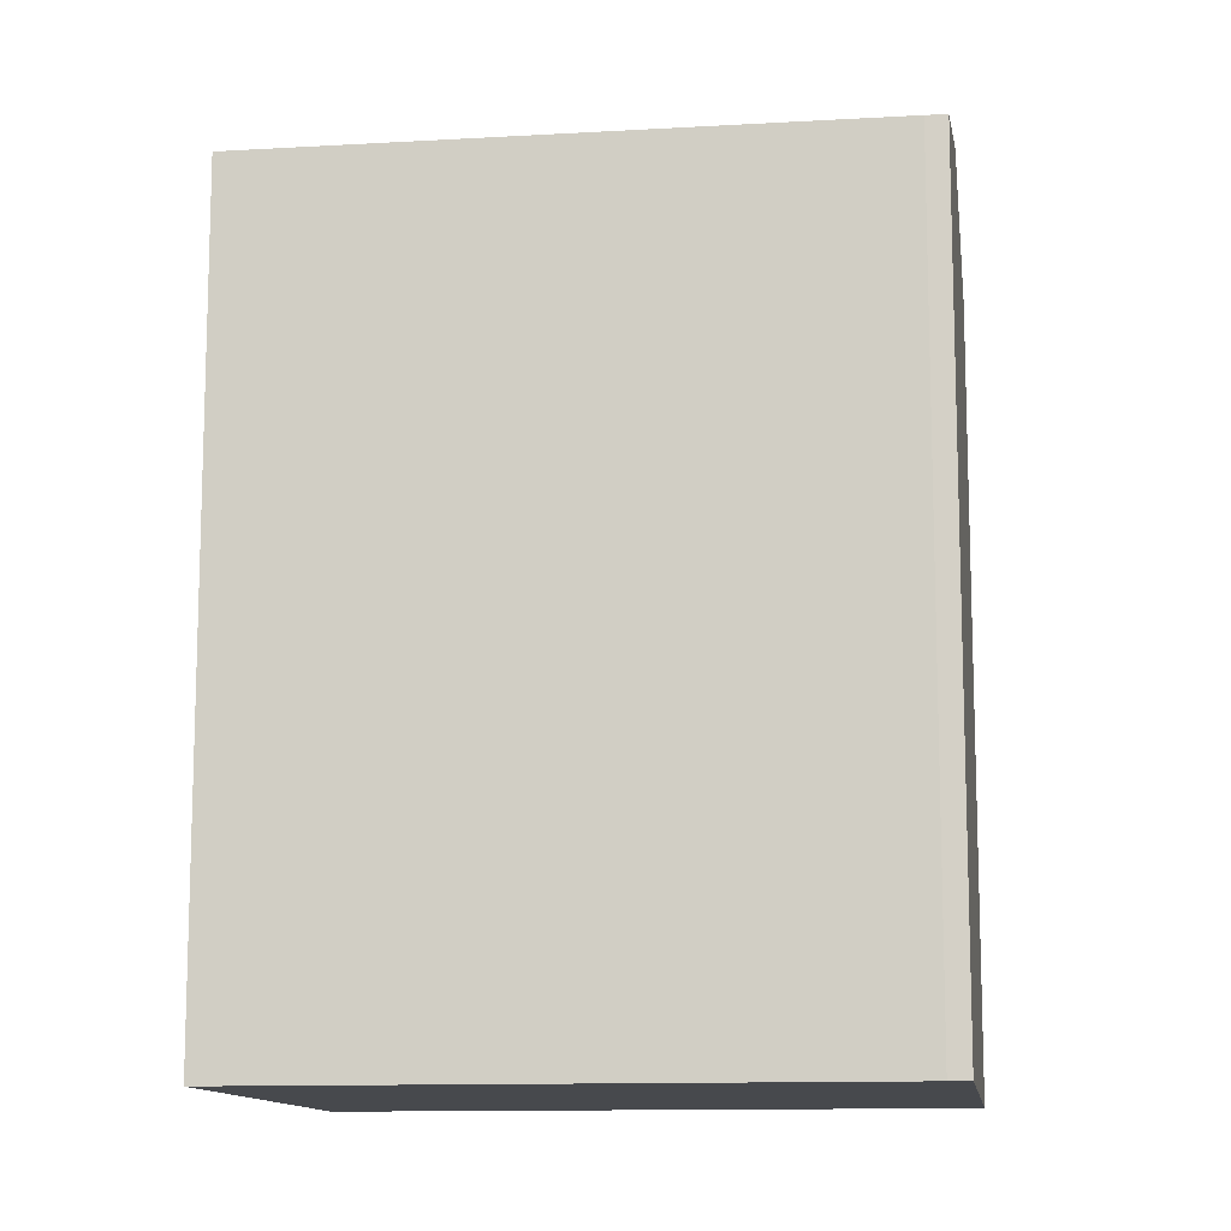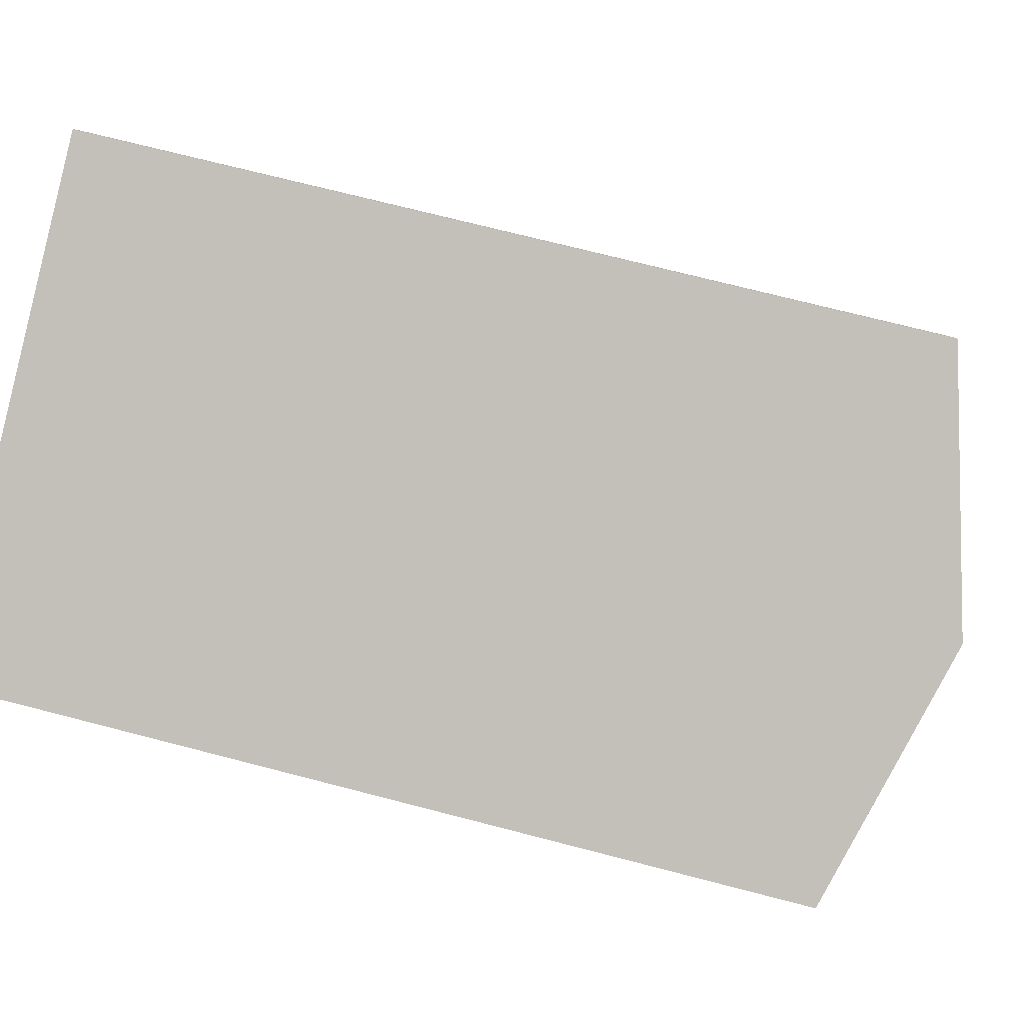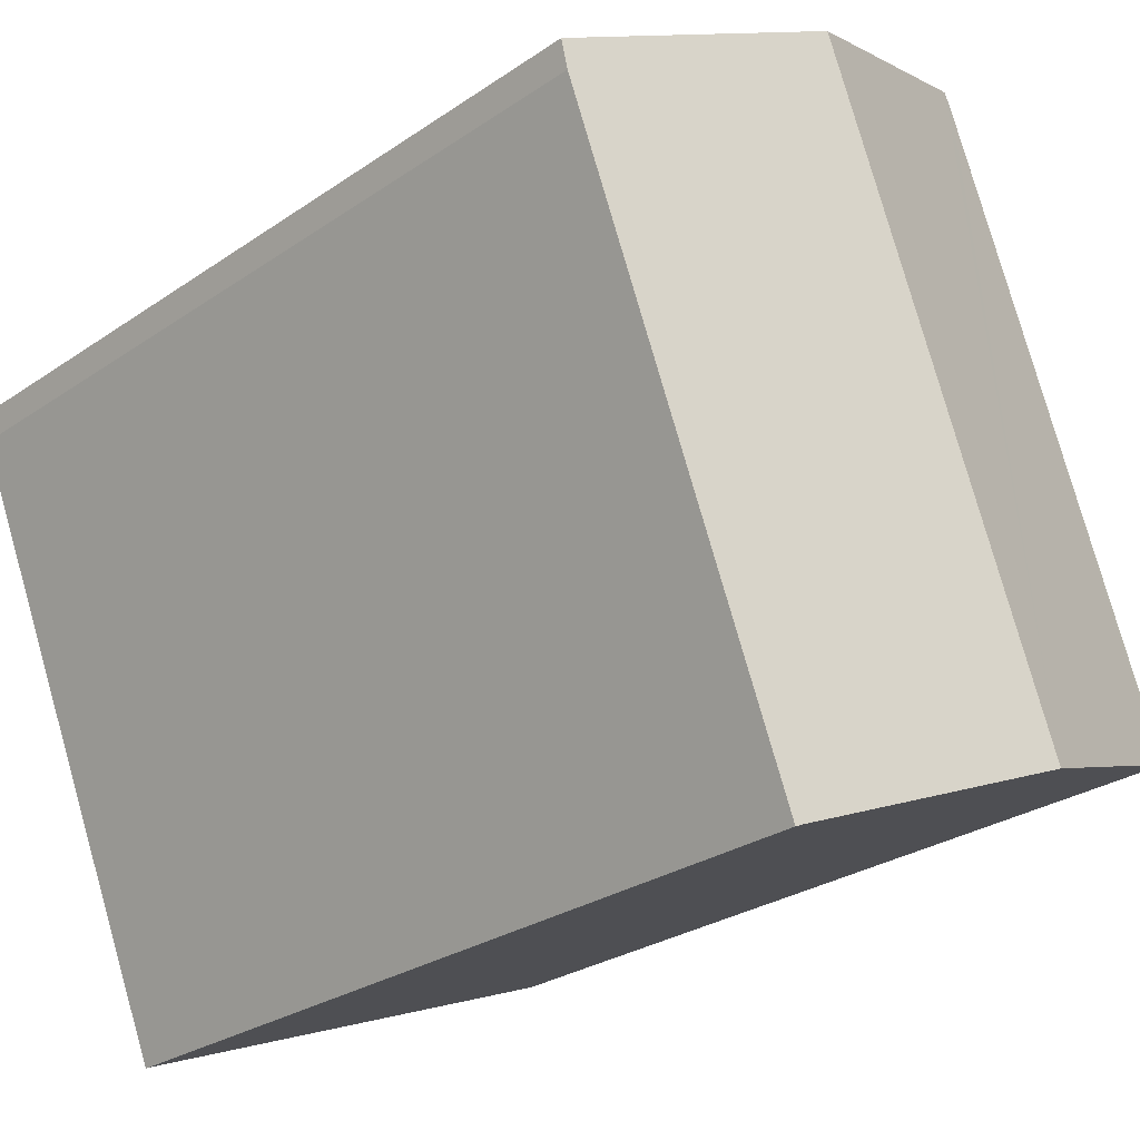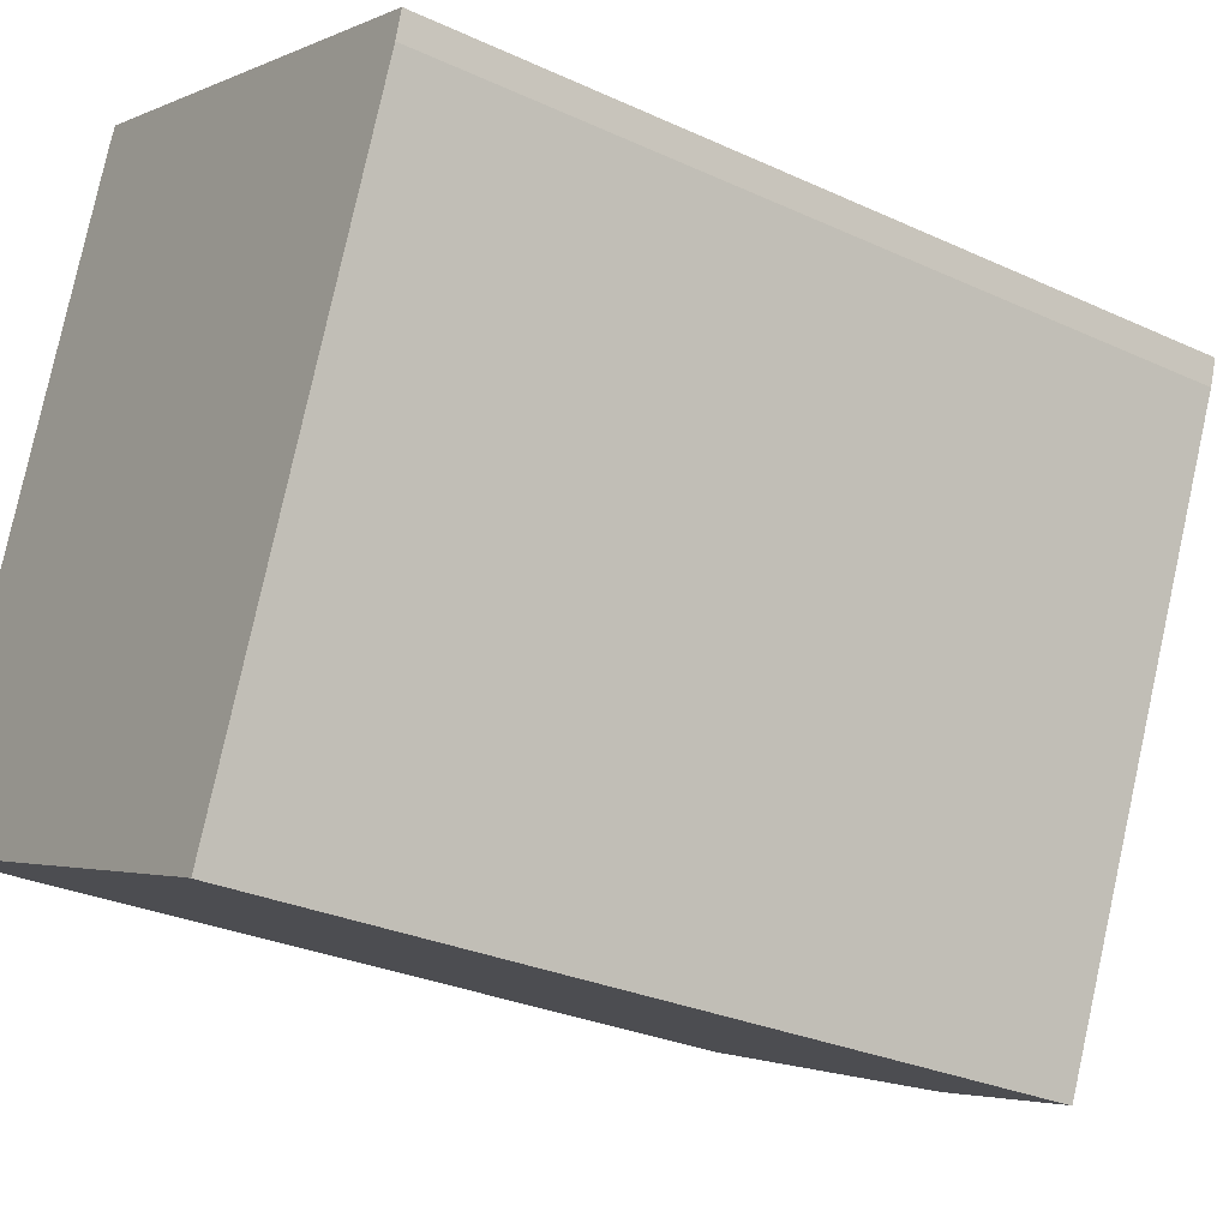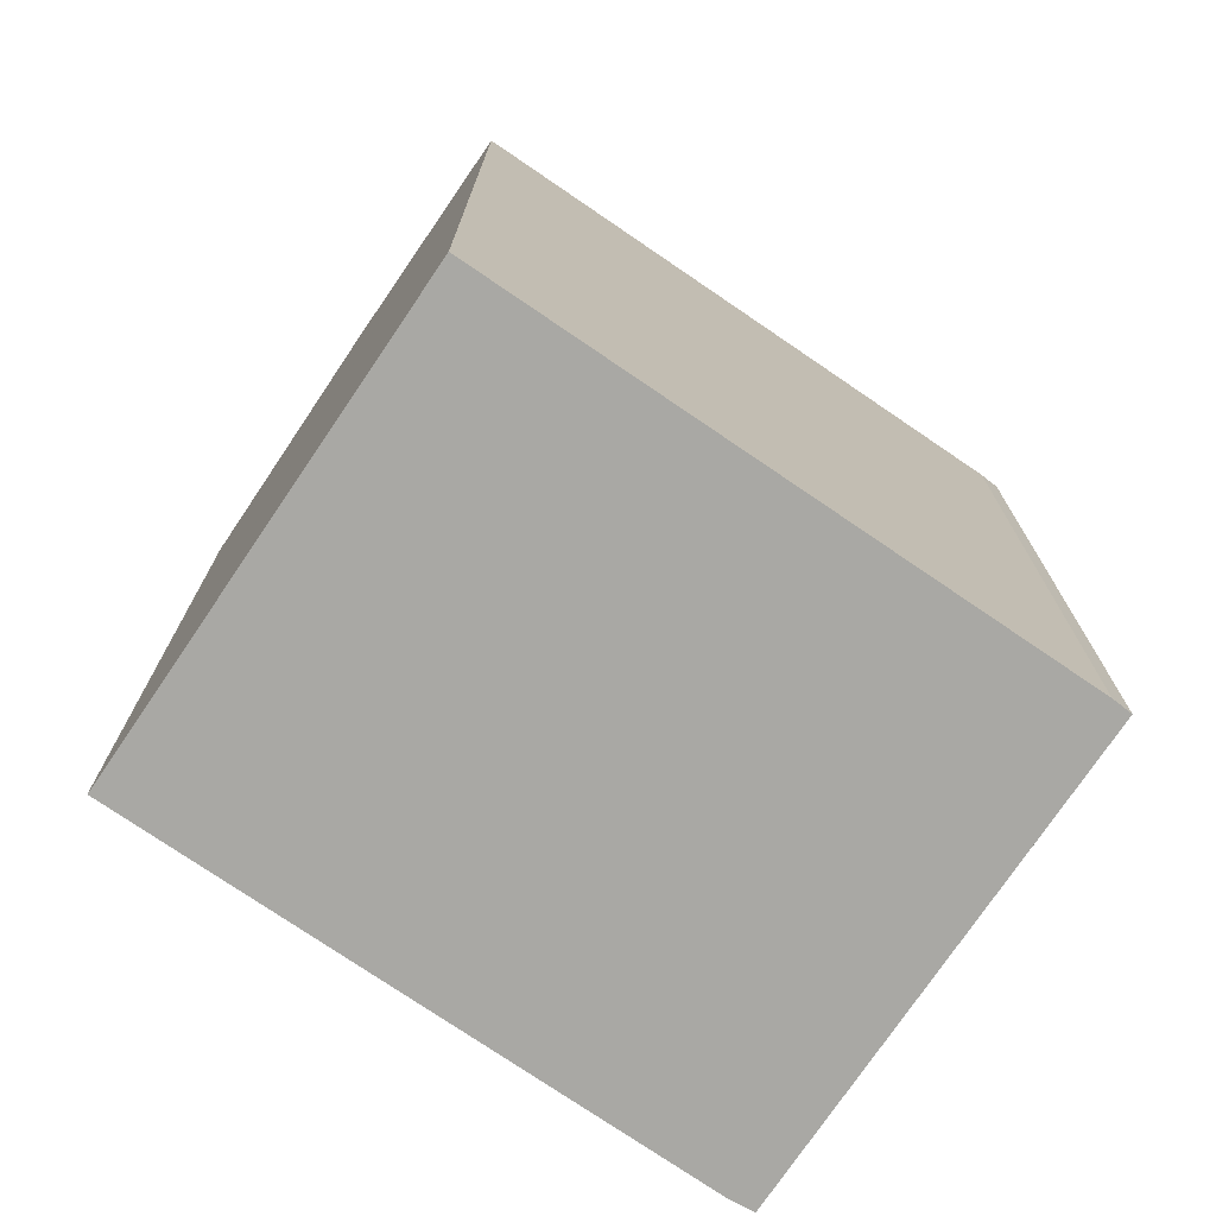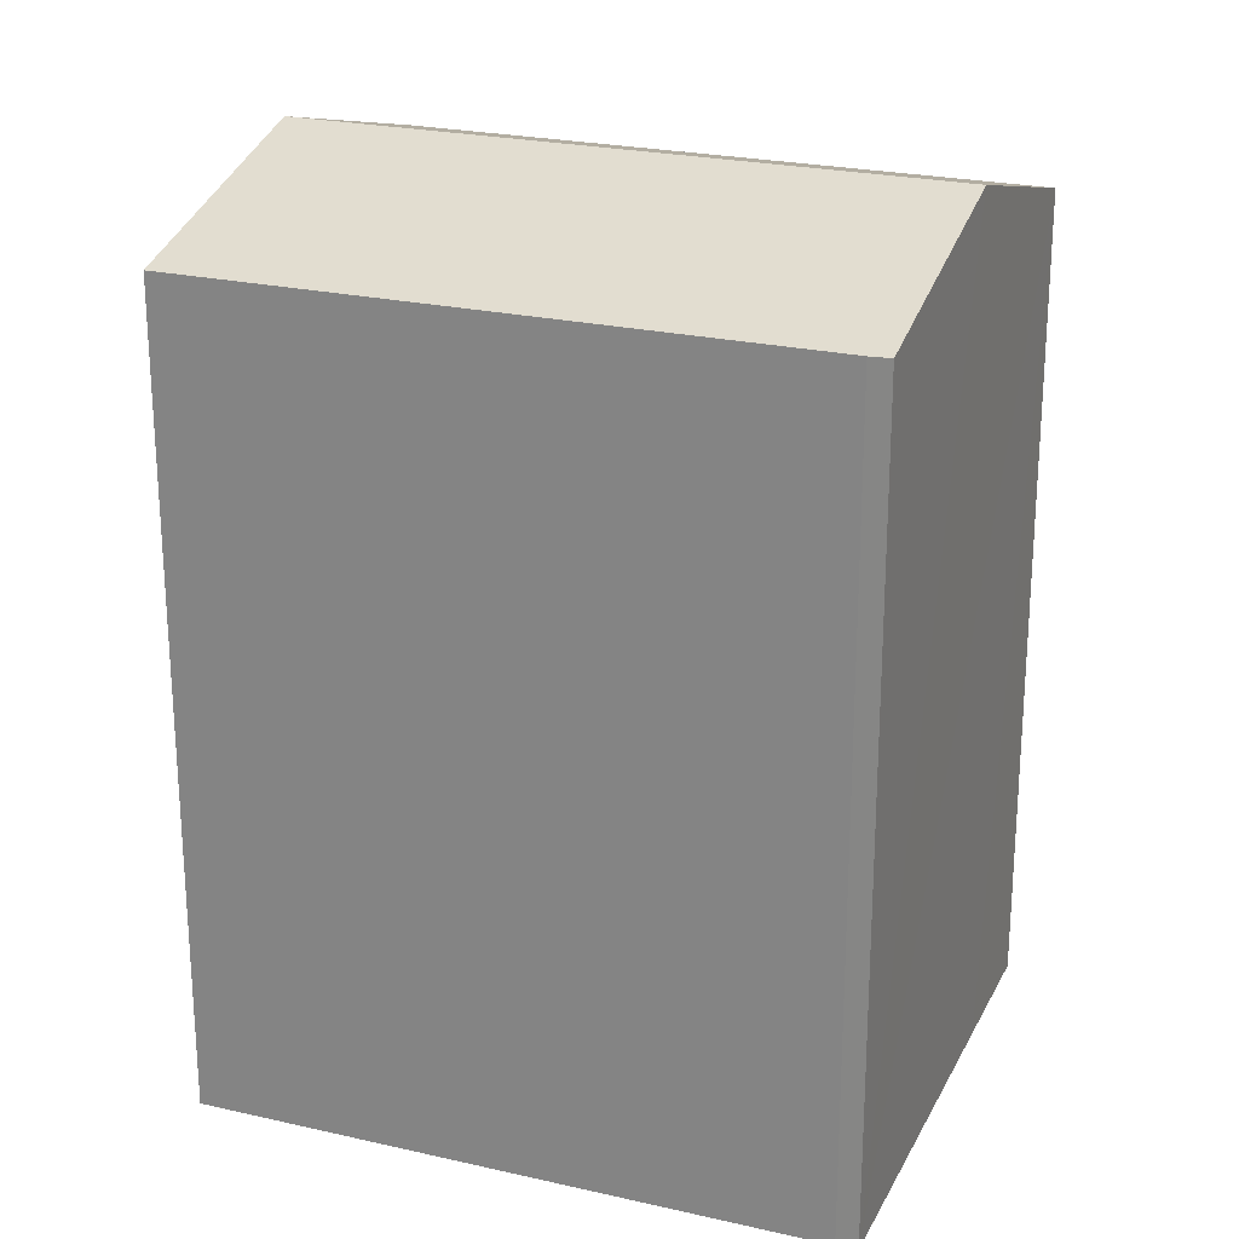
<metadata>
{"format":"obj","ext":"obj","renderer":"f3d","projection":"perspective","resolution":1024,"background":"white","views":[{"elev":-12.0,"azim":-60.3,"up":"+Y"},{"elev":70.7,"azim":104.6,"up":"+Z"},{"elev":-27.1,"azim":136.6,"up":"+Z"},{"elev":-28.2,"azim":55.0,"up":"+Z"},{"elev":-74.9,"azim":-102.4,"up":"+Y"},{"elev":23.7,"azim":-47.1,"up":"+Y"}]}
</metadata>
<code>
v  6.477 23.55 -2.585
v  6.442 21.71 15.95
v  12.88 23.55 13.4
v  6.201 21.7 15.44
v  0.201 21.76 -0.08
v  0 21.7 1.329e-15
v  12.7 21.77 -5.067
v  15.97 21.71 2.426
v  12.9 21.72 -5.155
v  19.11 21.7 10.15
v  19.31 21.72 10.85
v  15.84 22.7 12.22
v  12.7 3.103e-16 -5.067
v  12.9 3.157e-16 -5.155
v  0 0 0
v  6.477 1.583e-16 -2.585
v  0.201 4.899e-18 -0.08
v  6.201 -9.456e-16 15.44
v  6.442 -9.765e-16 15.95
v  15.84 -7.485e-16 12.22
v  19.31 -6.644e-16 10.85
v  12.88 -8.204e-16 13.4
v  15.97 -1.485e-16 2.426
v  19.11 -6.214e-16 10.15
g defaultobject
f 1 2 3
f 2 1 4
f 4 1 5
f 4 5 6
f 7 8 9
f 8 7 1
f 8 1 3
f 8 3 10
f 10 3 11
f 11 3 12
f 9 13 7
f 13 9 14
f 13 1 7
f 1 13 5
f 5 13 6
f 6 13 15
f 15 13 16
f 15 16 17
f 6 18 4
f 18 6 15
f 19 4 18
f 19 2 4
f 19 3 2
f 3 19 12
f 12 19 11
f 11 19 20
f 11 20 21
f 20 19 22
f 8 14 9
f 14 8 10
f 14 10 23
f 23 10 24
f 21 10 11
f 10 21 24
f 20 24 21
f 24 20 23
f 23 20 22
f 23 22 19
f 23 19 18
f 23 18 15
f 23 15 17
f 23 17 13
f 23 13 14
f 13 17 16

</code>
